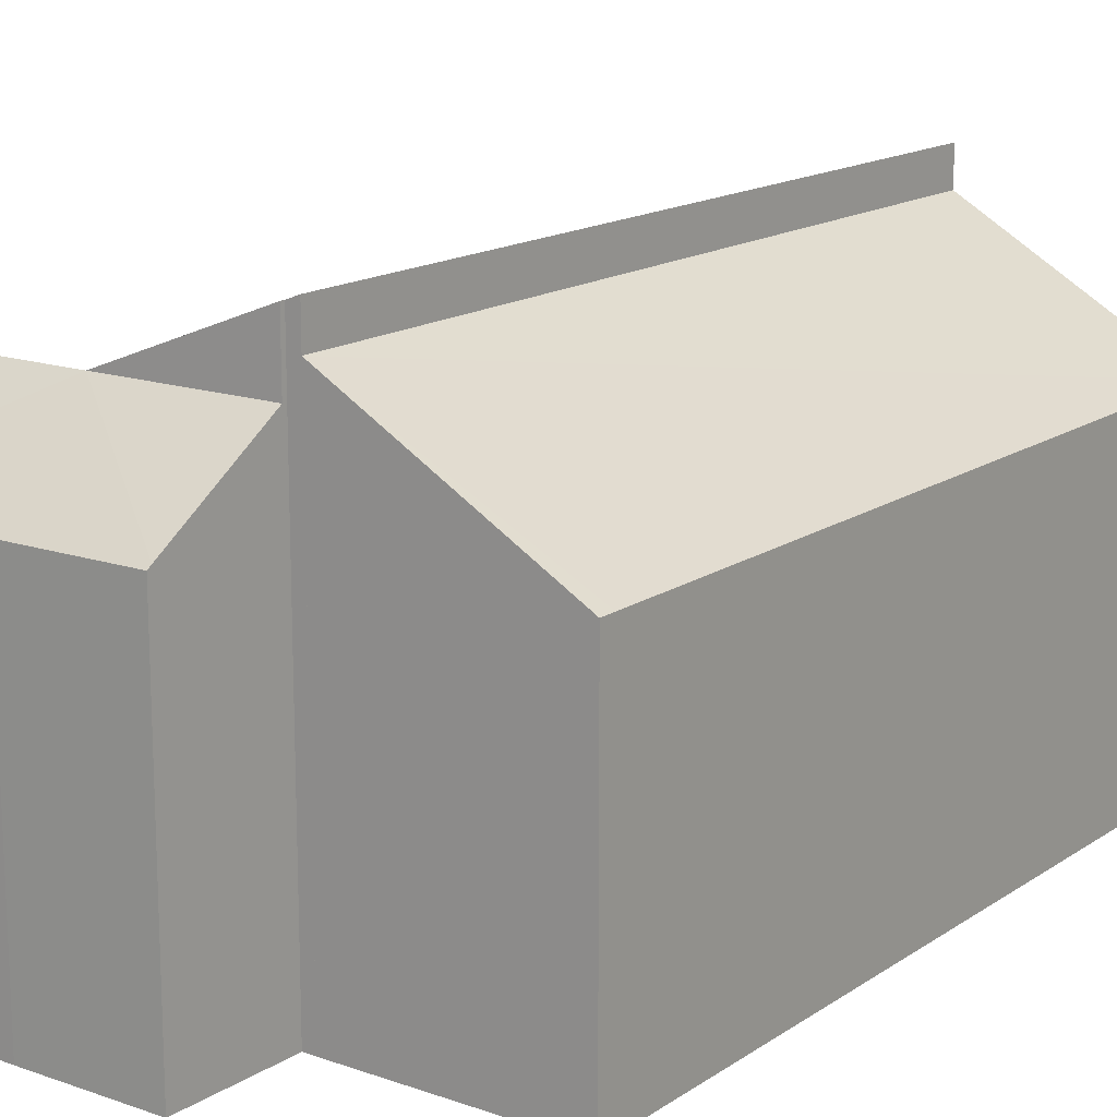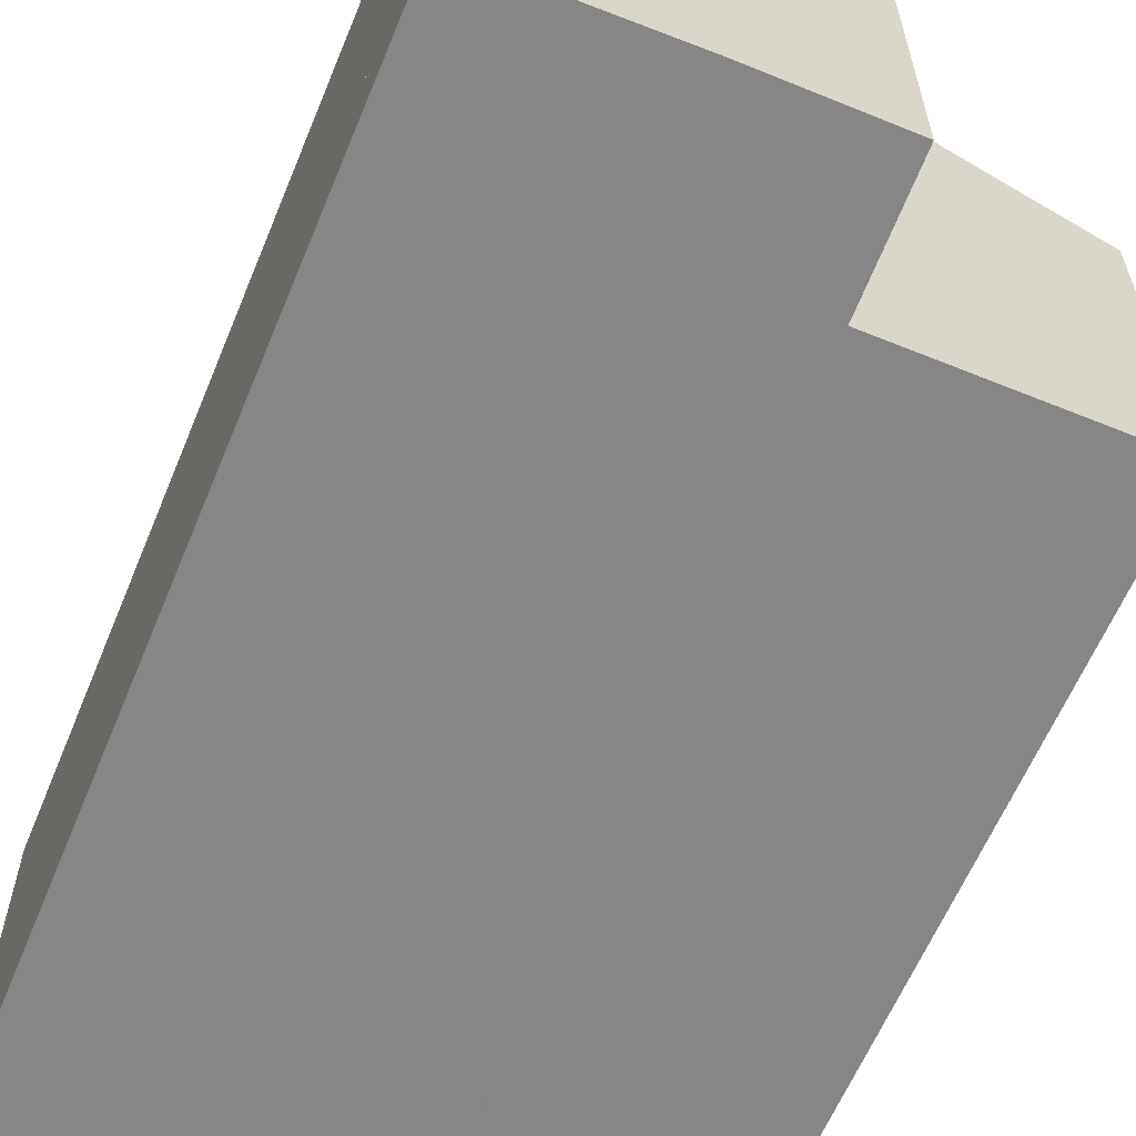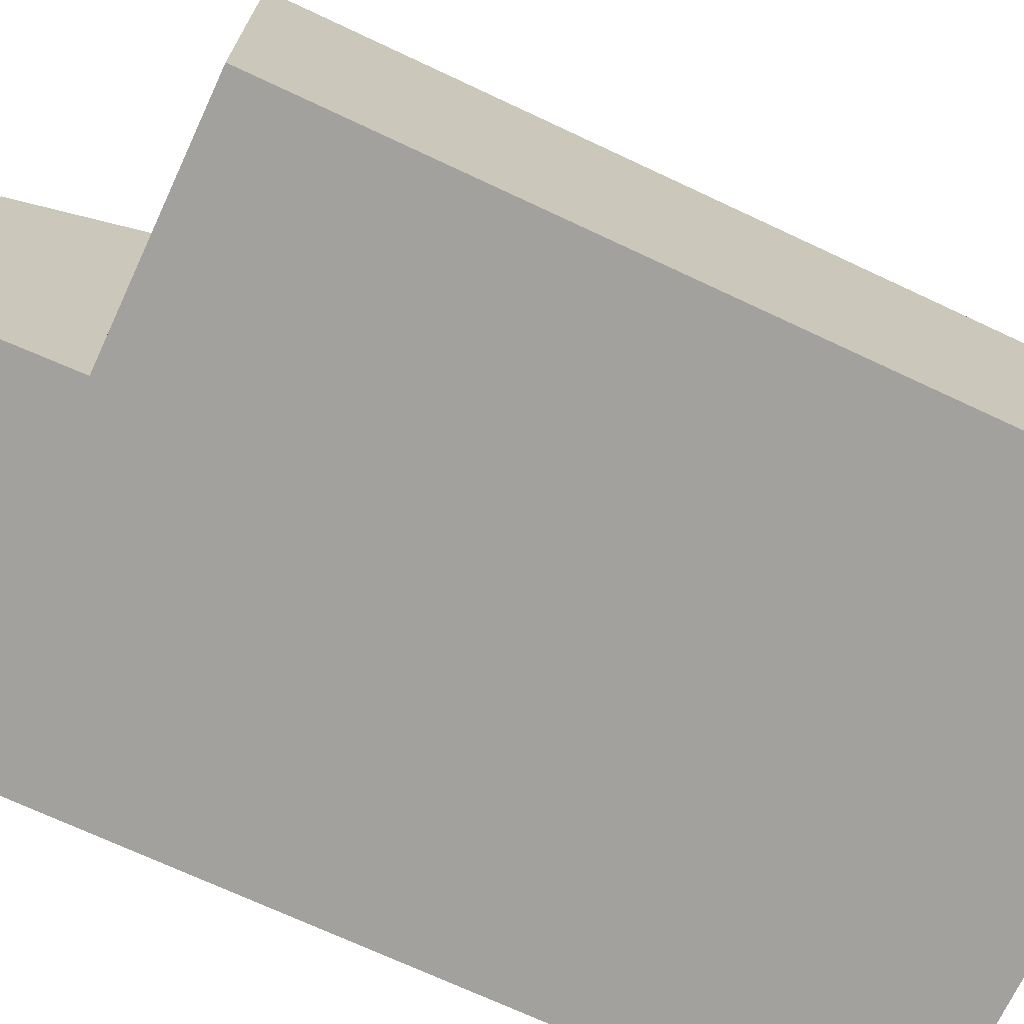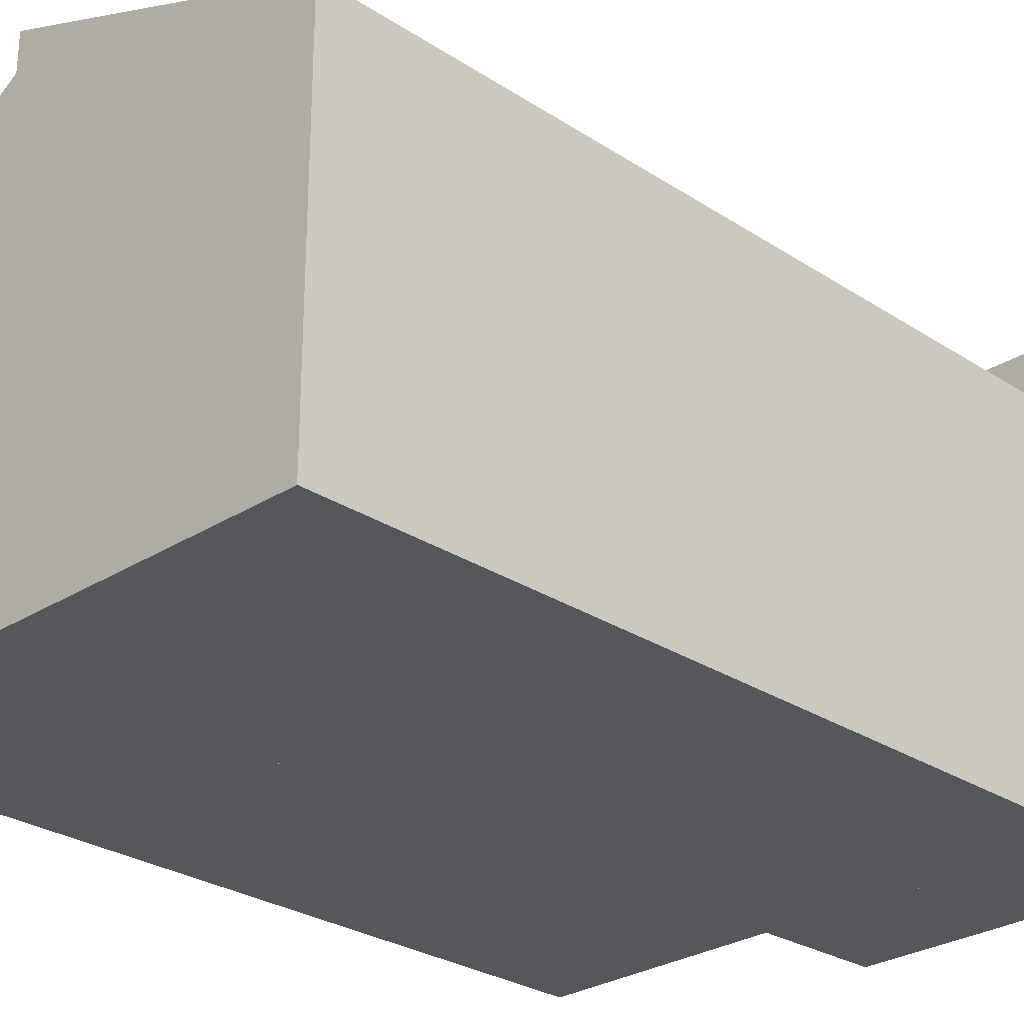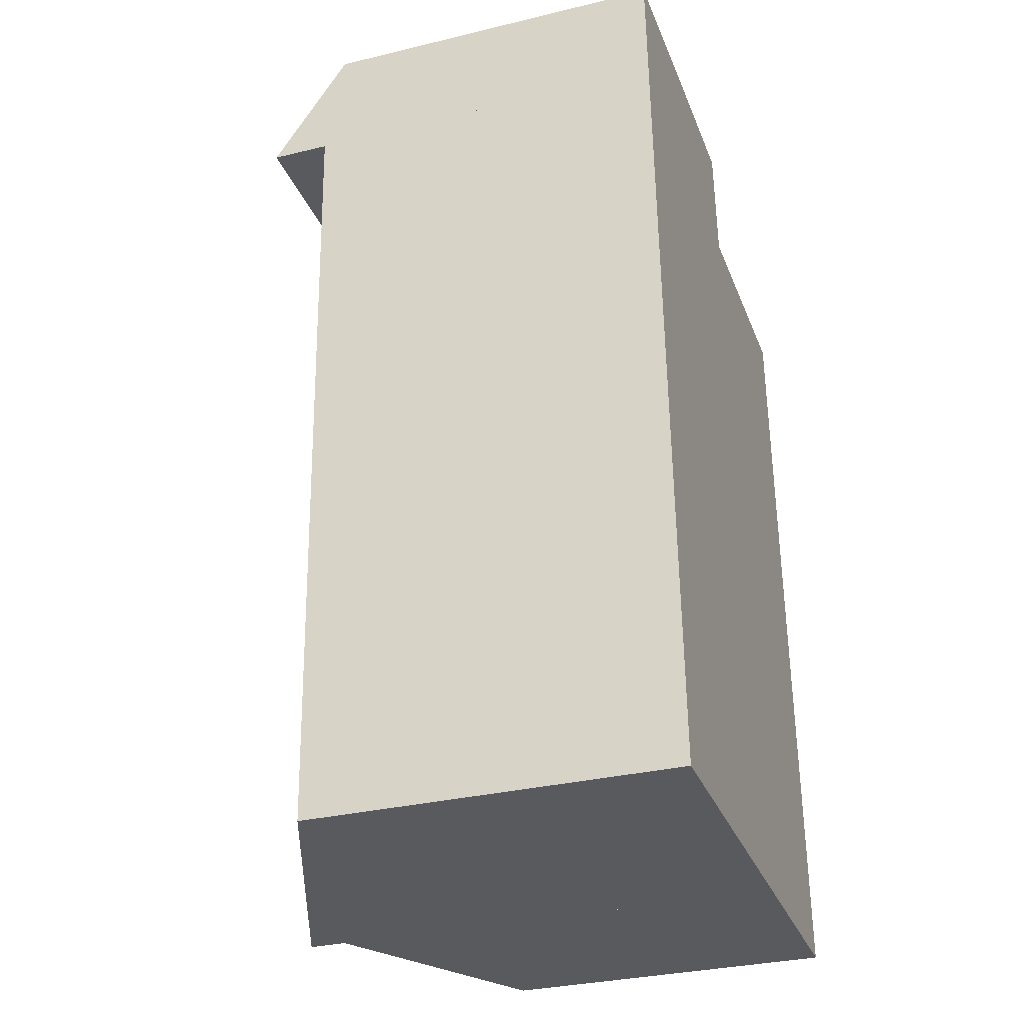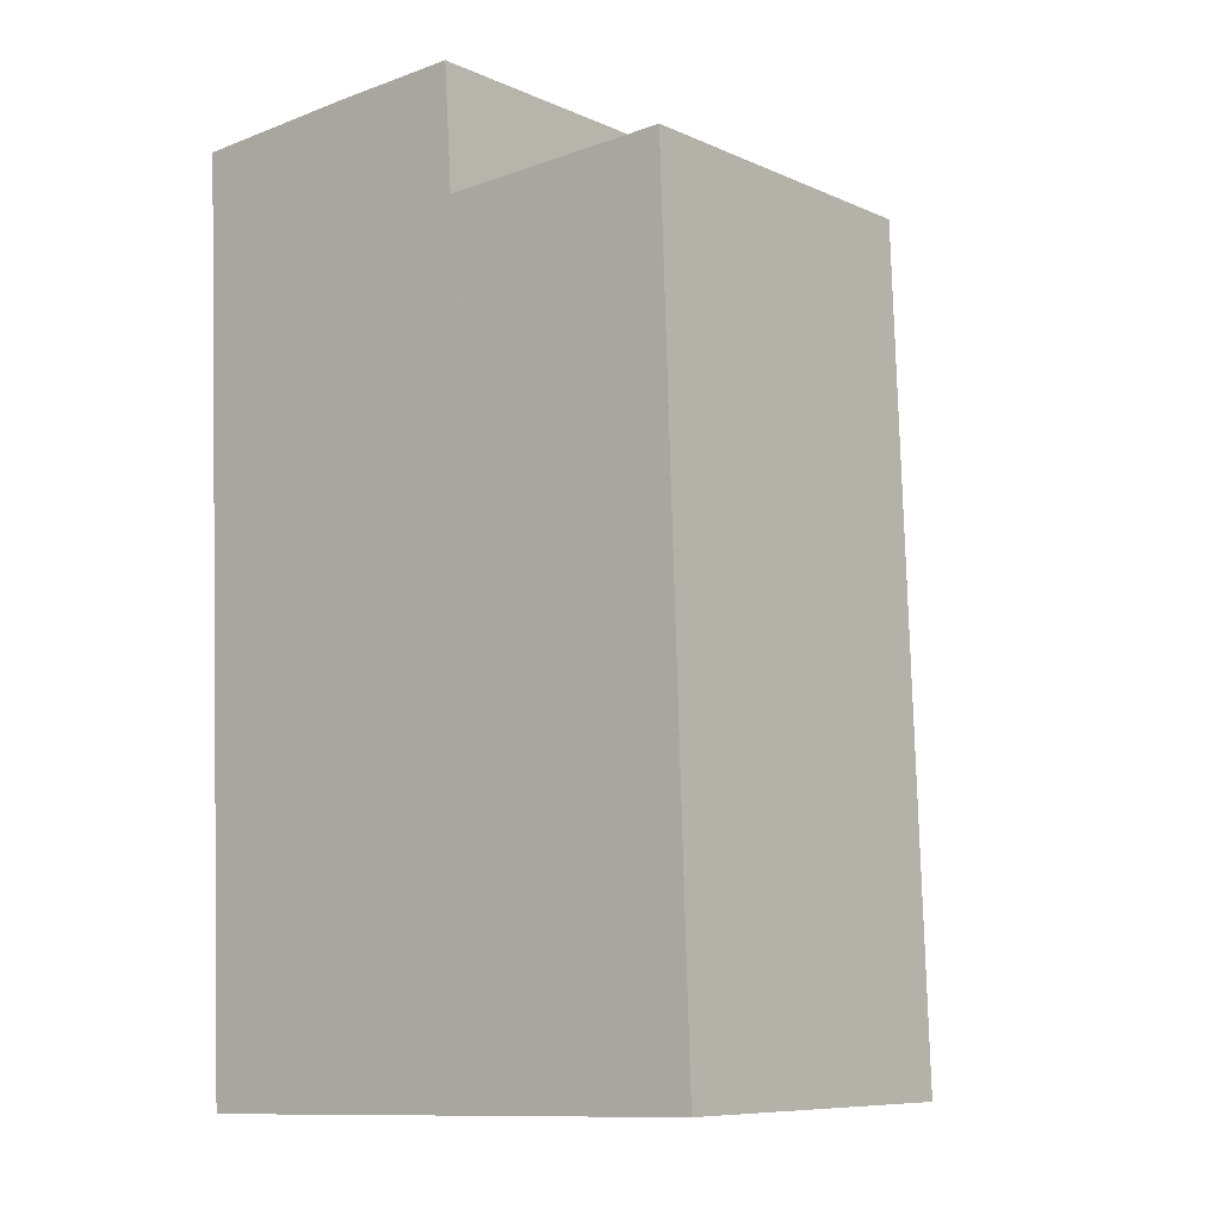
<metadata>
{"format":"obj","ext":"obj","renderer":"f3d","projection":"perspective","resolution":1024,"background":"white","views":[{"elev":15.5,"azim":34.0,"up":"+Y"},{"elev":-62.1,"azim":-24.8,"up":"+Y"},{"elev":-72.0,"azim":62.8,"up":"+Y"},{"elev":-27.6,"azim":-137.4,"up":"+Y"},{"elev":-32.2,"azim":-71.4,"up":"+Z"},{"elev":-8.6,"azim":40.2,"up":"+Z"}]}
</metadata>
<code>
v  6.85 9.526 -2.244
v  7.567 9.51 -18.59
v  7.539 9.526 -18.59
v  12.05 6.91 -18.46
v  11.47 6.91 -2.386
v  11.46 6.909 -2.053
v  11.46 1.257e-16 -2.053
v  12.05 1.13e-15 -18.46
v  11.47 1.461e-16 -2.386
v  7.567 1.138e-15 -18.59
v  7.539 1.138e-15 -18.59
v  6.85 1.374e-16 -2.244
v  7.539 10.31 -18.59
v  6.59 10.21 -2.255
v  6.85 10.31 -2.244
v  3.204 8.896 -2.257
v  0.099 7.69 -2.343
v  0.791 7.69 -18.77
v  6.584 10.21 -2.163
v  0.099 1.435e-16 -2.343
v  6.584 1.324e-16 -2.163
v  3.204 1.382e-16 -2.257
v  6.59 1.381e-16 -2.255
v  0.791 1.15e-15 -18.77
v  6.428 7.321 0.23
v  3.697 7.238 0.215
v  6.422 7.258 0.323
v  0.062 7.258 0.004
v  6.584 8.896 -2.163
v  0.099 8.896 -2.343
v  0 7.259 4.445e-16
v  0 0 0
v  3.697 -1.317e-17 0.215
v  0.062 -2.449e-19 0.004
v  6.422 -1.978e-17 0.323
v  6.428 -1.408e-17 0.23
g defaultobject
f 1 2 3
f 2 1 4
f 4 1 5
f 5 1 6
f 7 5 6
f 5 7 4
f 4 7 8
f 8 7 9
f 4 10 2
f 10 4 8
f 2 11 3
f 11 2 10
f 11 1 3
f 1 11 12
f 12 6 1
f 6 12 7
f 9 10 8
f 10 9 7
f 10 7 12
f 10 12 11
f 13 14 15
f 14 13 16
f 16 13 17
f 17 13 18
f 16 19 14
f 20 16 17
f 16 20 19
f 19 20 21
f 21 20 22
f 14 12 15
f 12 14 23
f 19 23 14
f 23 19 21
f 12 13 15
f 13 12 11
f 11 18 13
f 18 11 24
f 24 17 18
f 17 24 20
f 22 23 21
f 23 11 12
f 11 23 22
f 11 22 20
f 11 20 24
f 25 26 27
f 26 25 16
f 26 16 28
f 16 25 29
f 30 28 16
f 28 30 31
f 32 28 31
f 28 32 26
f 26 32 33
f 33 32 34
f 26 35 27
f 35 26 33
f 25 21 29
f 21 25 27
f 21 27 35
f 21 35 36
f 21 16 29
f 16 21 30
f 30 21 20
f 20 21 22
f 20 31 30
f 31 20 32
f 33 36 35
f 36 33 21
f 21 33 22
f 22 33 34
f 22 34 20
f 20 34 32

</code>
